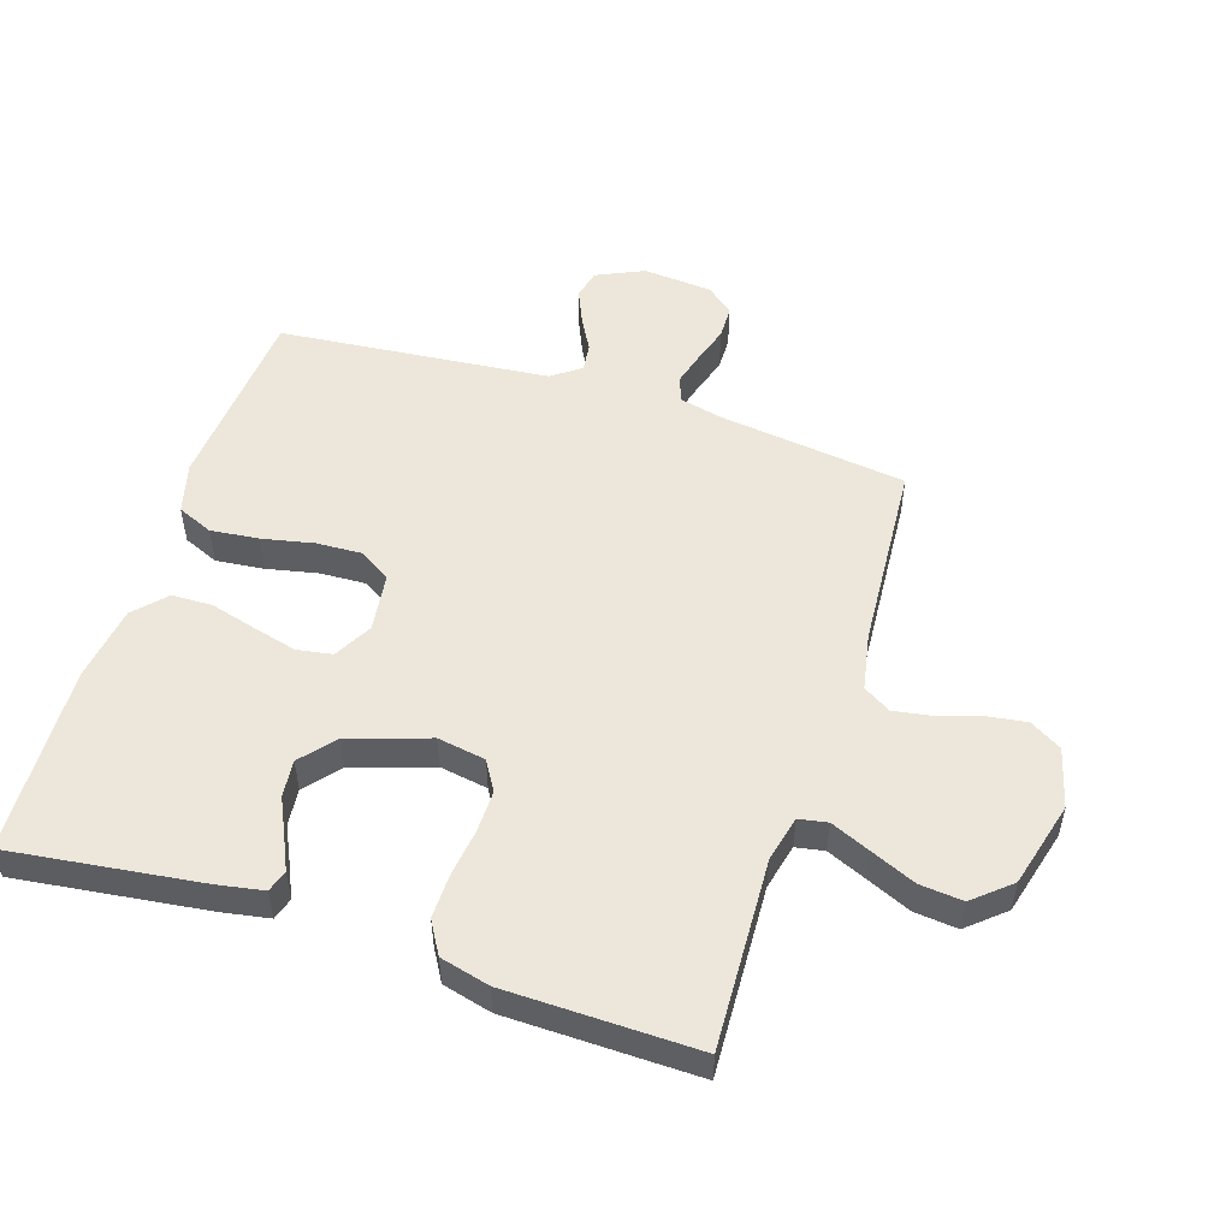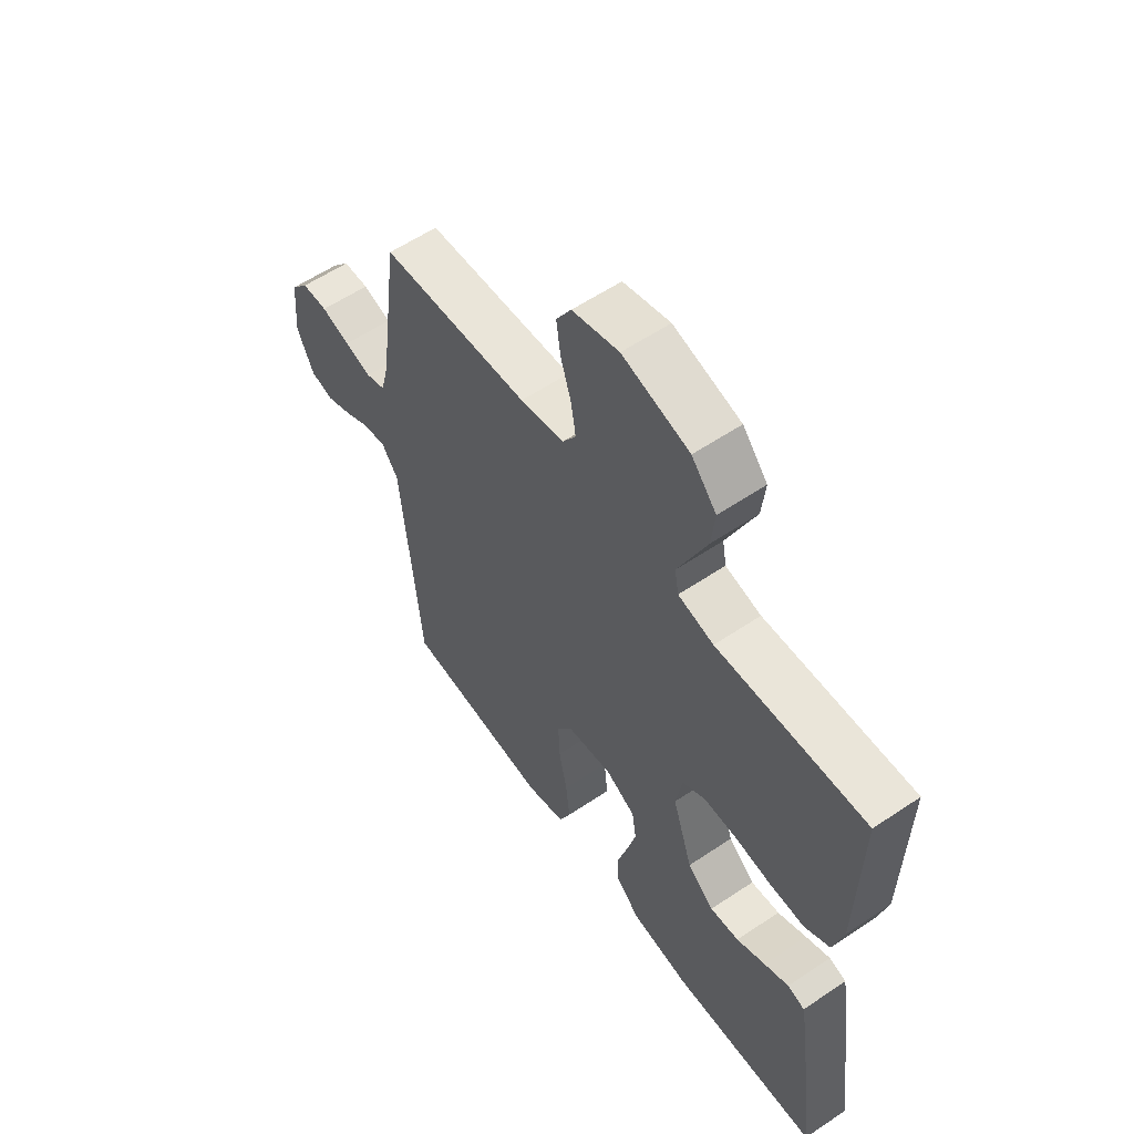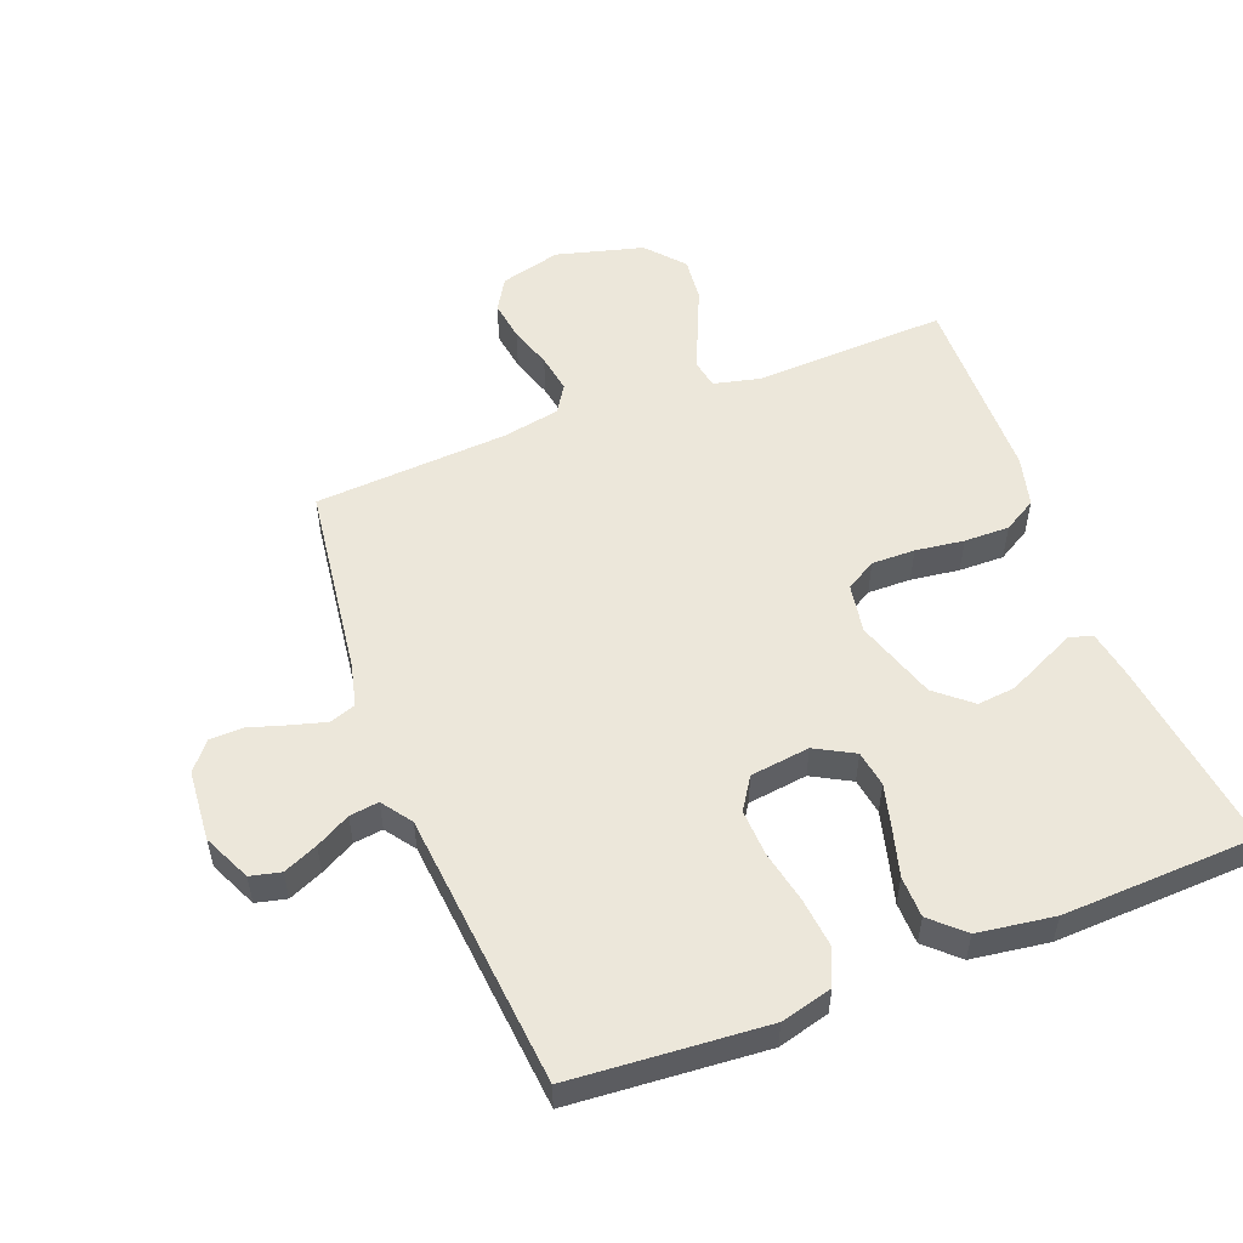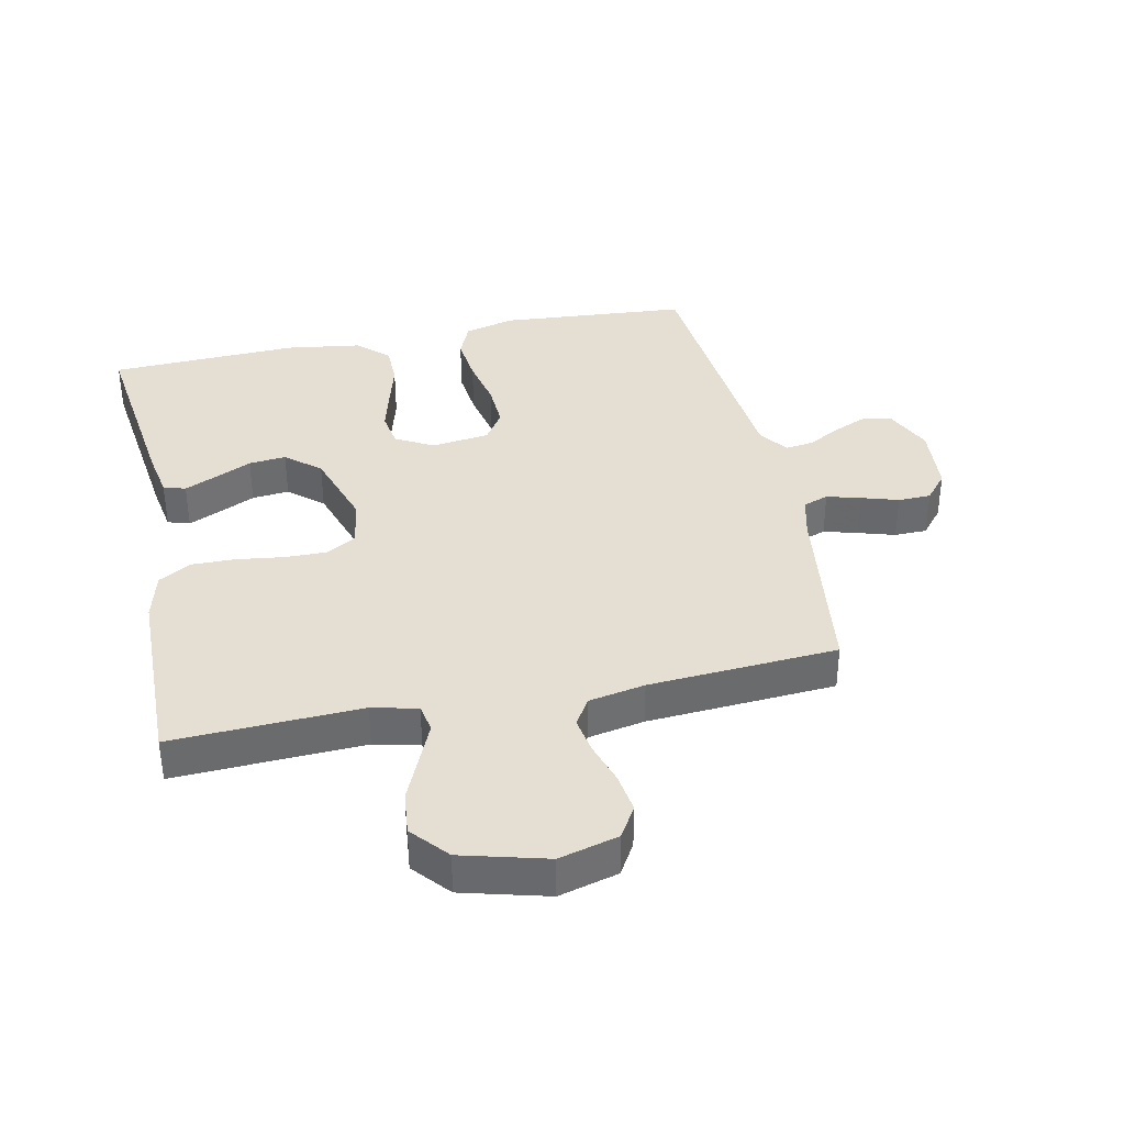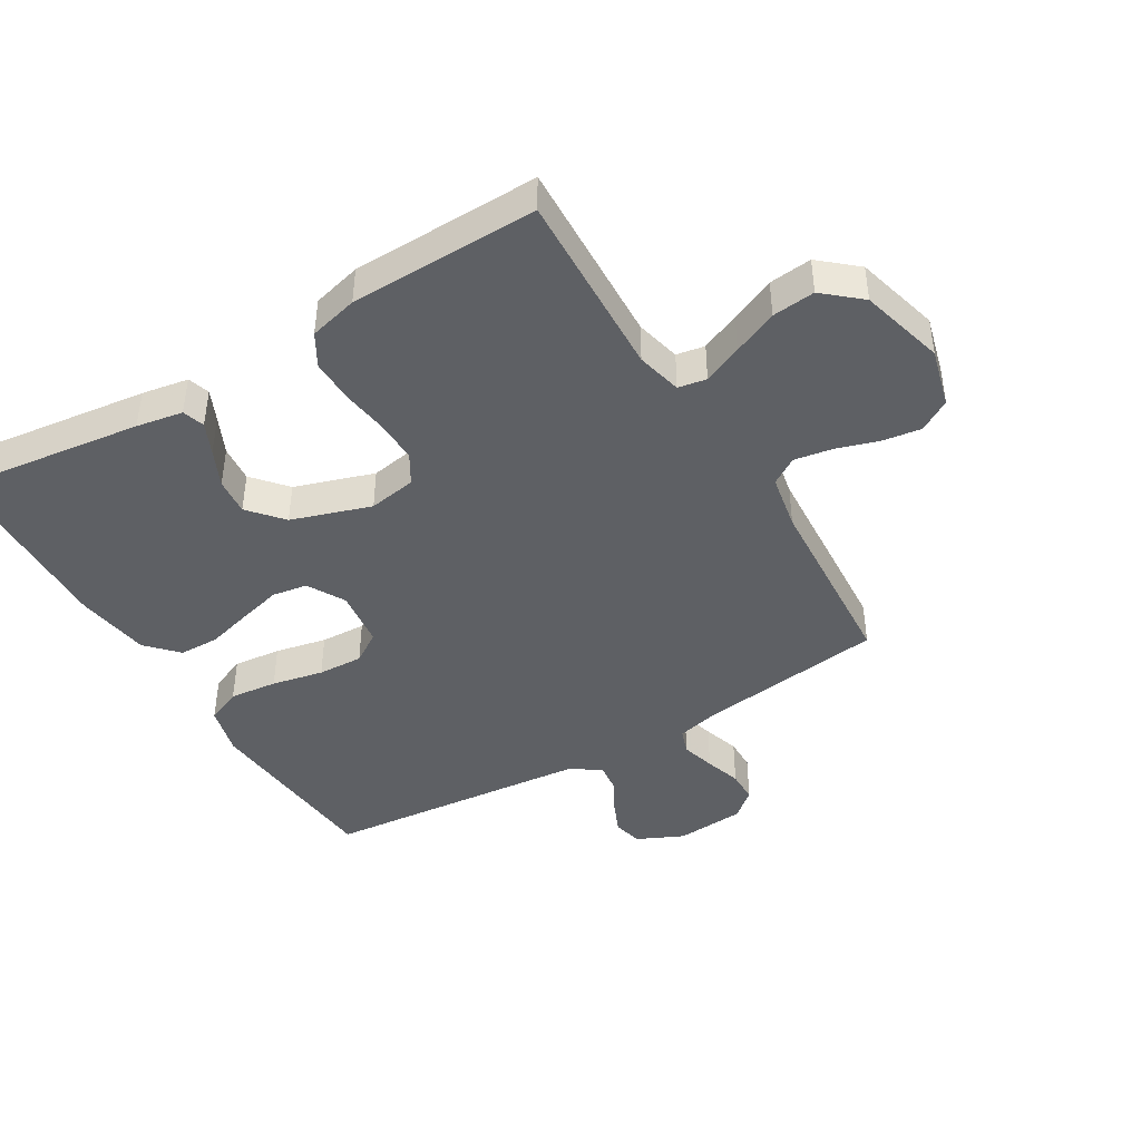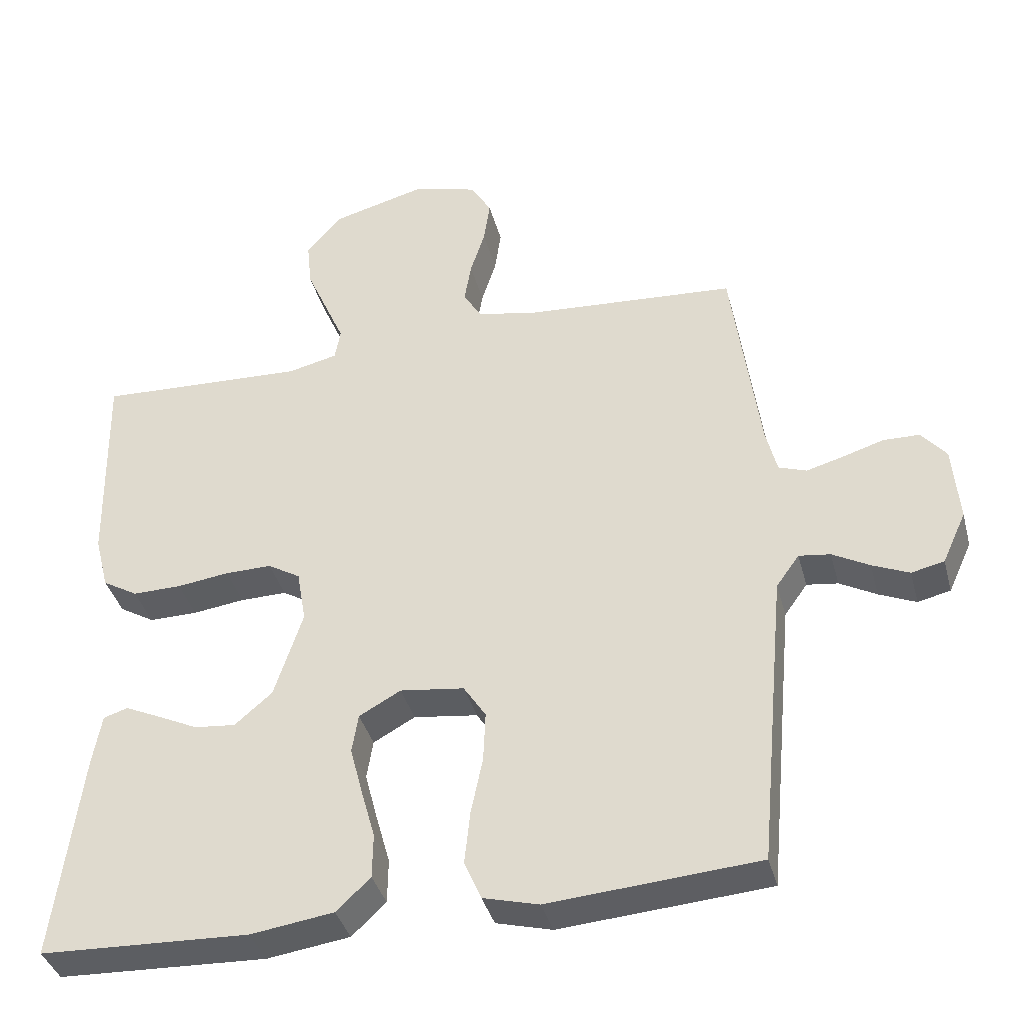
<metadata>
{"format":"obj","ext":"obj","renderer":"f3d","projection":"perspective","resolution":1024,"background":"white","views":[{"elev":52.0,"azim":-72.2,"up":"+Y"},{"elev":58.3,"azim":-124.8,"up":"+Z"},{"elev":53.7,"azim":158.9,"up":"+Y"},{"elev":37.0,"azim":-11.9,"up":"+Y"},{"elev":-43.0,"azim":-59.1,"up":"+Y"},{"elev":-38.2,"azim":14.6,"up":"+Z"}]}
</metadata>
<code>
v 0.5 0.07 -0.5
v 0.2 0.07 -0.523
v 0.12 0.07 -0.502
v 0.096 0.07 -0.446
v 0.104 0.07 -0.37
v 0.121 0.07 -0.288
v 0.124 0.07 -0.216
v 0.092 0.07 -0.167
v 0 0.07 -0.155
v -0.06 0.07 -0.188
v -0.069 0.07 -0.244
v -0.051 0.07 -0.313
v -0.031 0.07 -0.385
v -0.032 0.07 -0.449
v -0.081 0.07 -0.495
v -0.2 0.07 -0.512
v -0.5 0.07 -0.5
v -0.462 0.07 -0.2
v -0.449 0.07 -0.126
v -0.414 0.07 -0.115
v -0.364 0.07 -0.138
v -0.305 0.07 -0.166
v -0.246 0.07 -0.172
v -0.192 0.07 -0.126
v -0.151 0.07 0
v -0.164 0.07 0.076
v -0.211 0.07 0.104
v -0.278 0.07 0.103
v -0.353 0.07 0.093
v -0.423 0.07 0.092
v -0.474 0.07 0.122
v -0.494 0.07 0.2
v -0.5 0.07 0.5
v -0.2 0.07 0.487
v -0.128 0.07 0.504
v -0.12 0.07 0.549
v -0.147 0.07 0.611
v -0.178 0.07 0.682
v -0.185 0.07 0.75
v -0.135 0.07 0.808
v 0 0.07 0.844
v 0.094 0.07 0.819
v 0.124 0.07 0.769
v 0.115 0.07 0.706
v 0.094 0.07 0.64
v 0.084 0.07 0.58
v 0.111 0.07 0.537
v 0.2 0.07 0.52
v 0.5 0.07 0.5
v 0.54 0.07 0.2
v 0.556 0.07 0.135
v 0.596 0.07 0.121
v 0.65 0.07 0.136
v 0.708 0.07 0.154
v 0.76 0.07 0.153
v 0.796 0.07 0.11
v 0.805 0.07 0
v 0.771 0.07 -0.074
v 0.724 0.07 -0.085
v 0.671 0.07 -0.062
v 0.618 0.07 -0.033
v 0.573 0.07 -0.027
v 0.54 0.07 -0.073
v 0.528 0.07 -0.2
v 0.5 0 -0.5
v 0.2 0 -0.523
v 0.12 0 -0.502
v 0.096 0 -0.446
v 0.104 0 -0.37
v 0.121 0 -0.288
v 0.124 0 -0.216
v 0.092 0 -0.167
v 0 0 -0.155
v -0.06 0 -0.188
v -0.069 0 -0.244
v -0.051 0 -0.313
v -0.031 0 -0.385
v -0.032 0 -0.449
v -0.081 0 -0.495
v -0.2 0 -0.512
v -0.5 0 -0.5
v -0.462 0 -0.2
v -0.449 0 -0.126
v -0.414 0 -0.115
v -0.364 0 -0.138
v -0.305 0 -0.166
v -0.246 0 -0.172
v -0.192 0 -0.126
v -0.151 0 0
v -0.164 0 0.076
v -0.211 0 0.104
v -0.278 0 0.103
v -0.353 0 0.093
v -0.423 0 0.092
v -0.474 0 0.122
v -0.494 0 0.2
v -0.5 0 0.5
v -0.2 0 0.487
v -0.128 0 0.504
v -0.12 0 0.549
v -0.147 0 0.611
v -0.178 0 0.682
v -0.185 0 0.75
v -0.135 0 0.808
v 0 0 0.844
v 0.094 0 0.819
v 0.124 0 0.769
v 0.115 0 0.706
v 0.094 0 0.64
v 0.084 0 0.58
v 0.111 0 0.537
v 0.2 0 0.52
v 0.5 0 0.5
v 0.54 0 0.2
v 0.556 0 0.135
v 0.596 0 0.121
v 0.65 0 0.136
v 0.708 0 0.154
v 0.76 0 0.153
v 0.796 0 0.11
v 0.805 0 0
v 0.771 0 -0.074
v 0.724 0 -0.085
v 0.671 0 -0.062
v 0.618 0 -0.033
v 0.573 0 -0.027
v 0.54 0 -0.073
v 0.528 0 -0.2
f 59 60 61
f 58 59 61
f 57 58 61
f 56 57 61
f 55 56 61
f 54 55 61
f 53 54 61
f 52 53 61 62
f 51 52 62 63
f 48 49 50
f 51 63 64
f 50 51 64
f 48 50 64
f 47 48 64
f 43 44 45
f 42 43 45
f 41 42 45
f 40 41 45
f 39 40 45
f 38 39 45
f 37 38 45
f 36 37 45 46
f 47 64 1
f 46 47 1
f 36 46 1
f 35 36 1
f 32 33 34
f 31 32 34
f 30 31 34
f 29 30 34
f 28 29 34
f 20 21 22
f 19 20 22
f 18 19 22
f 17 18 22
f 16 17 22
f 15 16 22
f 14 15 22
f 13 14 22
f 12 13 22
f 11 12 22 23
f 10 11 23 24
f 4 5 6
f 3 4 6
f 2 3 6
f 1 2 6
f 1 6 7
f 35 1 7 8
f 27 28 34 35
f 26 27 35
f 35 8 9
f 26 35 9
f 25 26 9
f 9 10 24 25
f 125 124 123
f 125 123 122
f 125 122 121
f 125 121 120
f 125 120 119
f 125 119 118
f 125 118 117
f 126 125 117 116
f 127 126 116 115
f 114 113 112
f 128 127 115
f 128 115 114
f 128 114 112
f 128 112 111
f 109 108 107
f 109 107 106
f 109 106 105
f 109 105 104
f 109 104 103
f 109 103 102
f 109 102 101
f 110 109 101 100
f 65 128 111
f 65 111 110
f 65 110 100
f 65 100 99
f 98 97 96
f 98 96 95
f 98 95 94
f 98 94 93
f 98 93 92
f 86 85 84
f 86 84 83
f 86 83 82
f 86 82 81
f 86 81 80
f 86 80 79
f 86 79 78
f 86 78 77
f 86 77 76
f 87 86 76 75
f 88 87 75 74
f 70 69 68
f 70 68 67
f 70 67 66
f 70 66 65
f 71 70 65
f 72 71 65 99
f 99 98 92 91
f 99 91 90
f 73 72 99
f 73 99 90
f 73 90 89
f 89 88 74 73
f 1 65 66 2
f 2 66 67 3
f 3 67 68 4
f 4 68 69 5
f 5 69 70 6
f 6 70 71 7
f 7 71 72 8
f 8 72 73 9
f 9 73 74 10
f 10 74 75 11
f 11 75 76 12
f 12 76 77 13
f 13 77 78 14
f 14 78 79 15
f 15 79 80 16
f 16 80 81 17
f 17 81 82 18
f 18 82 83 19
f 19 83 84 20
f 20 84 85 21
f 21 85 86 22
f 22 86 87 23
f 23 87 88 24
f 24 88 89 25
f 25 89 90 26
f 26 90 91 27
f 27 91 92 28
f 28 92 93 29
f 29 93 94 30
f 30 94 95 31
f 31 95 96 32
f 32 96 97 33
f 33 97 98 34
f 34 98 99 35
f 35 99 100 36
f 36 100 101 37
f 37 101 102 38
f 38 102 103 39
f 39 103 104 40
f 40 104 105 41
f 41 105 106 42
f 42 106 107 43
f 43 107 108 44
f 44 108 109 45
f 45 109 110 46
f 46 110 111 47
f 47 111 112 48
f 48 112 113 49
f 49 113 114 50
f 50 114 115 51
f 51 115 116 52
f 52 116 117 53
f 53 117 118 54
f 54 118 119 55
f 55 119 120 56
f 56 120 121 57
f 57 121 122 58
f 58 122 123 59
f 59 123 124 60
f 60 124 125 61
f 61 125 126 62
f 62 126 127 63
f 63 127 128 64
f 64 128 65 1

</code>
